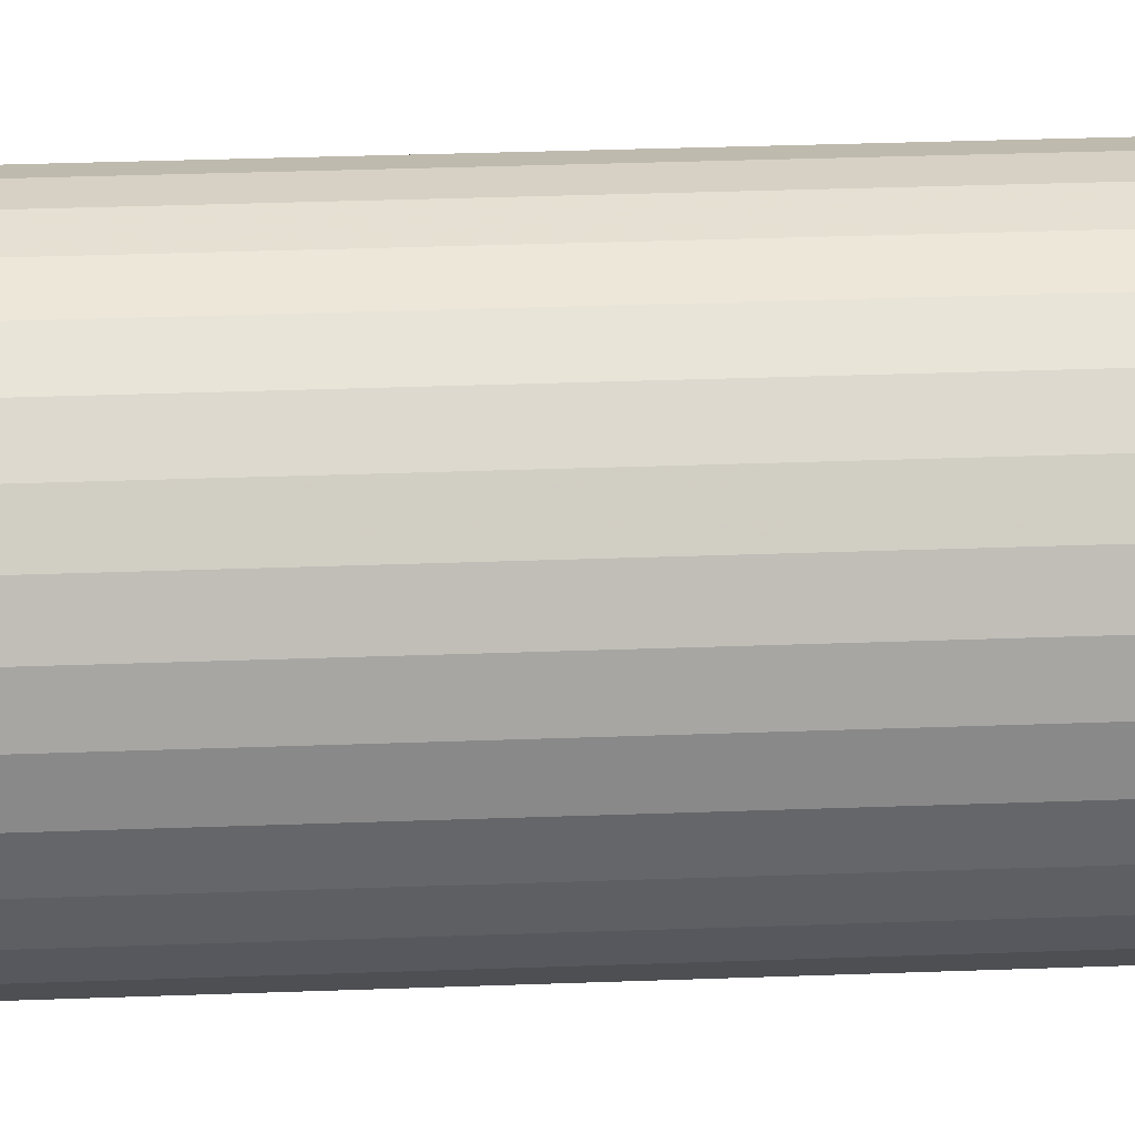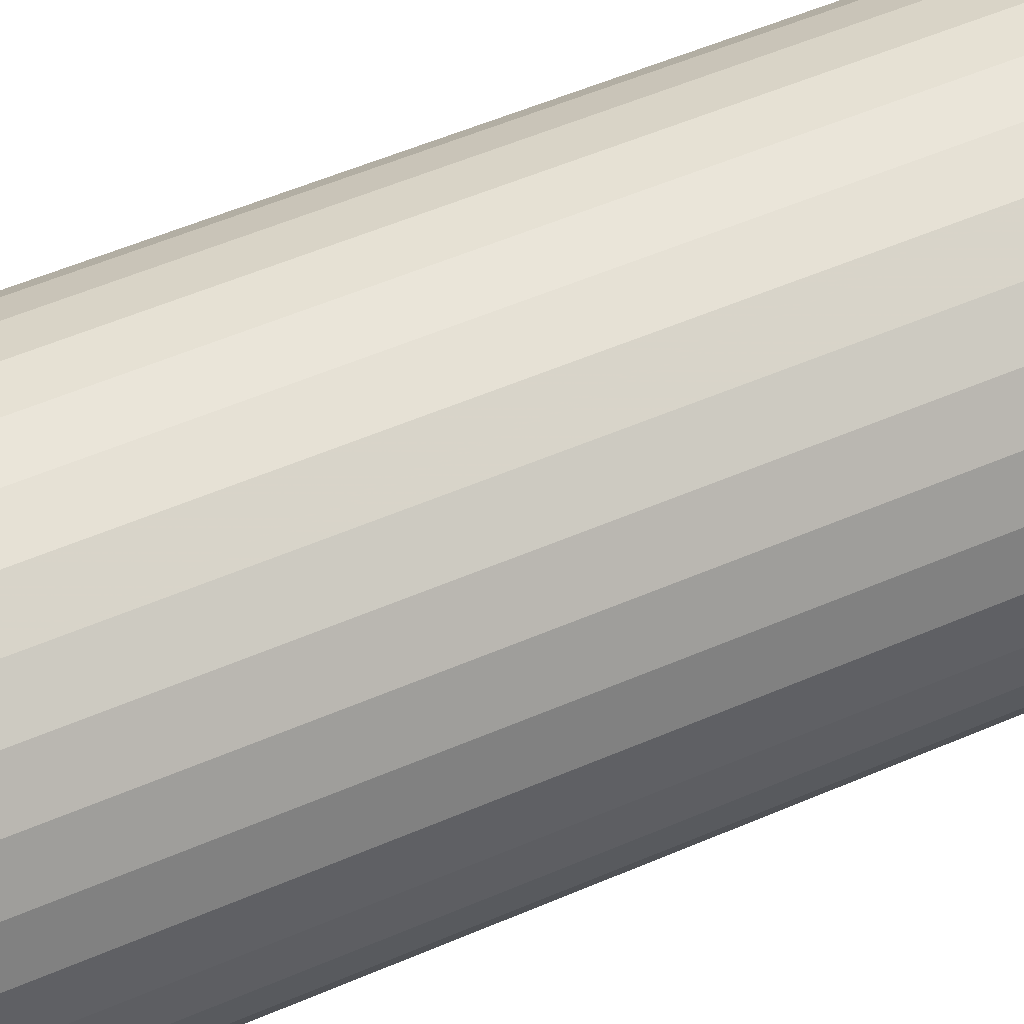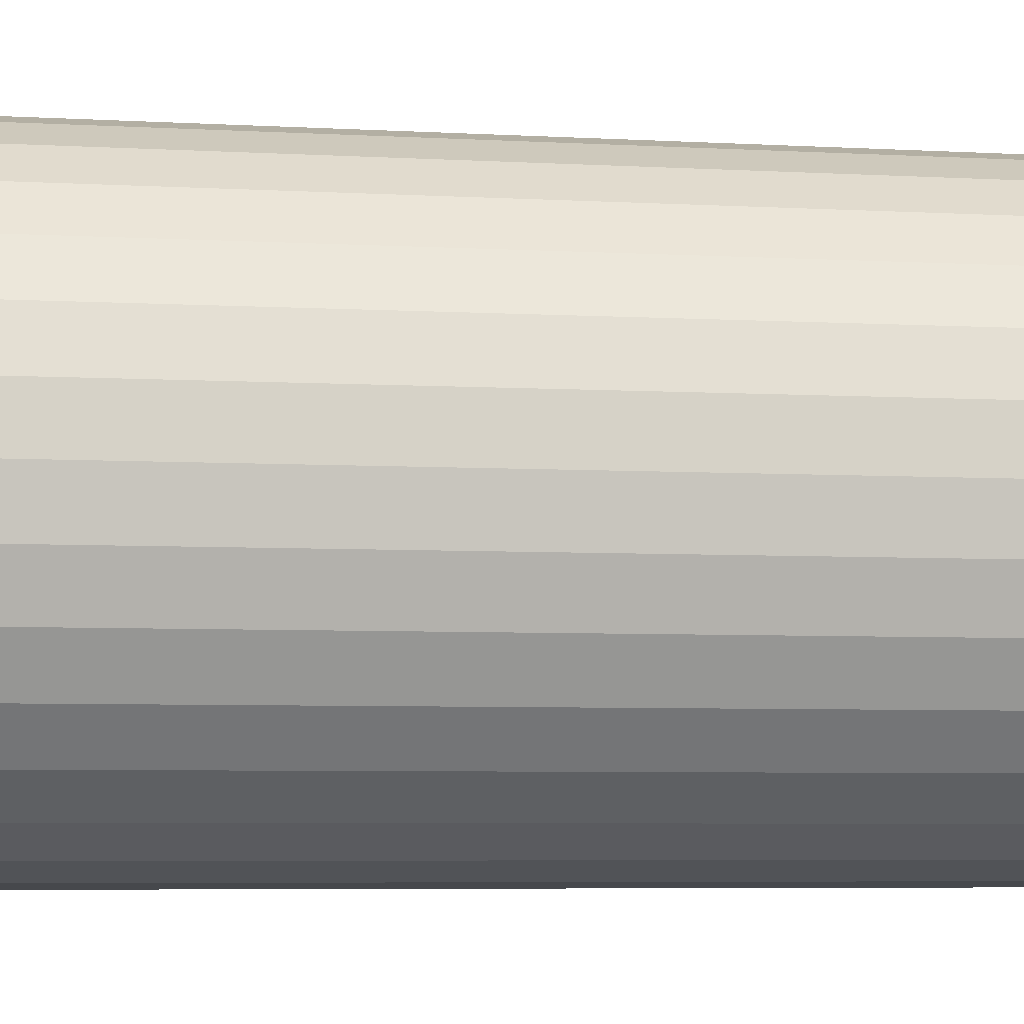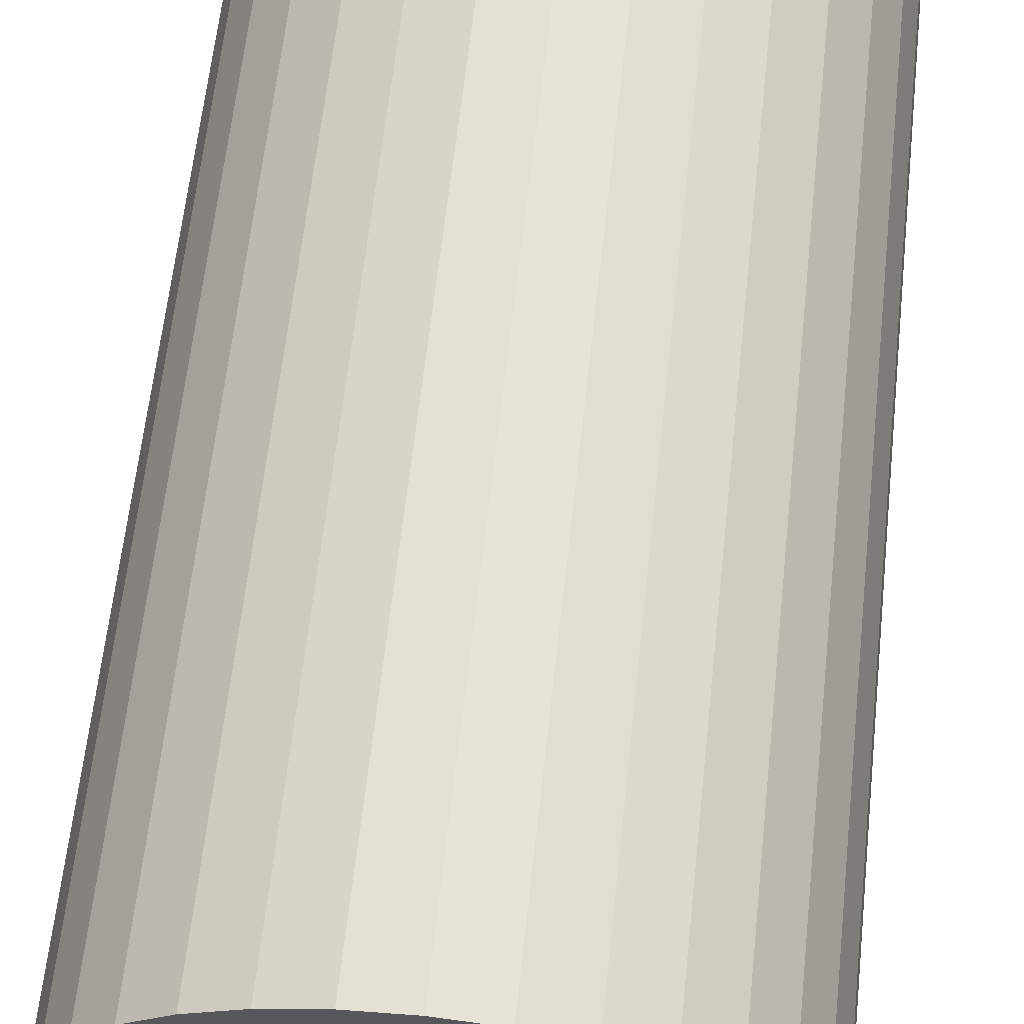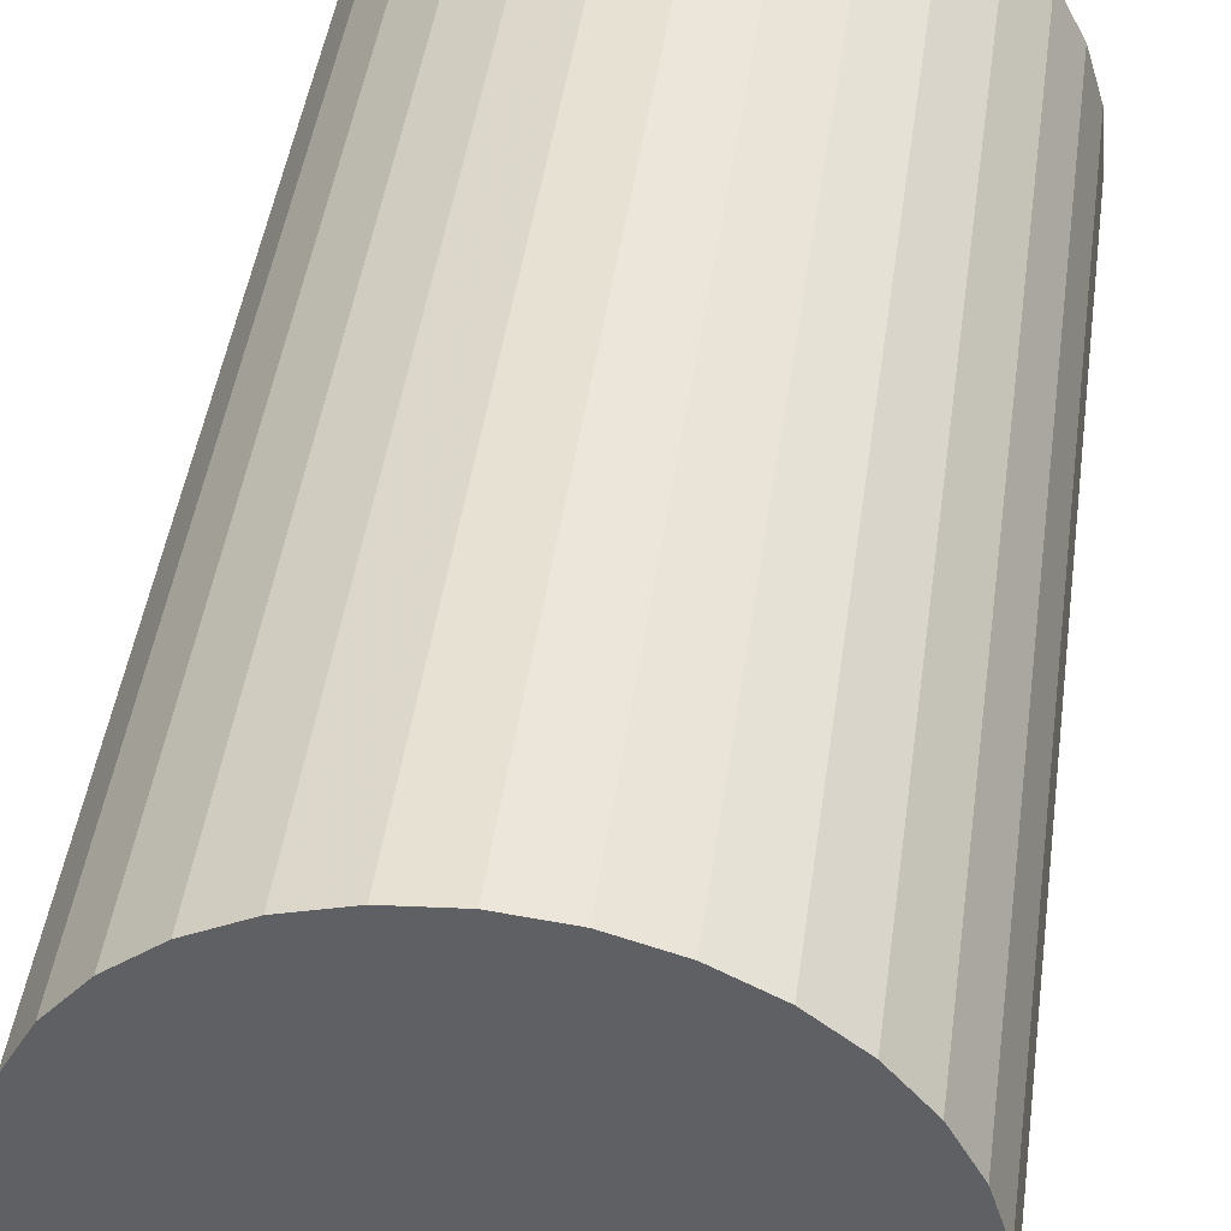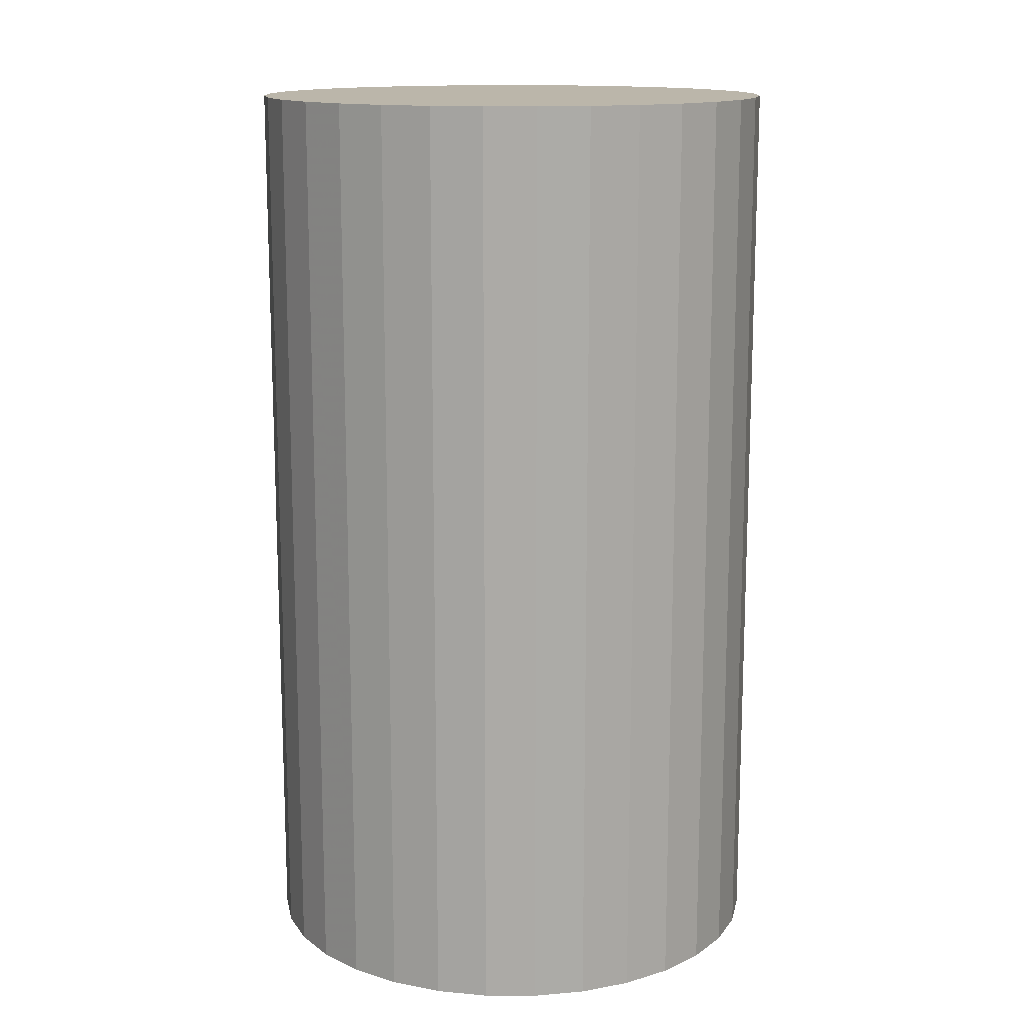
<metadata>
{"format":"obj","ext":"obj","renderer":"f3d","projection":"perspective","resolution":1024,"background":"white","views":[{"elev":44.0,"azim":87.7,"up":"+Y"},{"elev":60.1,"azim":66.8,"up":"+Y"},{"elev":-5.8,"azim":-99.8,"up":"+Y"},{"elev":62.7,"azim":6.2,"up":"+Y"},{"elev":44.7,"azim":7.8,"up":"+Y"},{"elev":14.0,"azim":51.0,"up":"+Z"}]}
</metadata>
<code>
v 0 0 -0.04917
v 0.02813 0 -0.04917
v 0.02813 0 0.04917
v 0 0 0.04917
v 0.02759 0.005488 -0.04917
v 0.02759 0.005488 0.04917
v 0.02599 0.01076 -0.04917
v 0.02599 0.01076 0.04917
v 0.02339 0.01563 -0.04917
v 0.02339 0.01563 0.04917
v 0.01989 0.01989 -0.04917
v 0.01989 0.01989 0.04917
v 0.01563 0.02339 -0.04917
v 0.01563 0.02339 0.04917
v 0.01076 0.02599 -0.04917
v 0.01076 0.02599 0.04917
v 0.005488 0.02759 -0.04917
v 0.005488 0.02759 0.04917
v 0 0.02813 -0.04917
v 0 0.02813 0.04917
v -0.005488 0.02759 -0.04917
v -0.005488 0.02759 0.04917
v -0.01076 0.02599 -0.04917
v -0.01076 0.02599 0.04917
v -0.01563 0.02339 -0.04917
v -0.01563 0.02339 0.04917
v -0.01989 0.01989 -0.04917
v -0.01989 0.01989 0.04917
v -0.02339 0.01563 -0.04917
v -0.02339 0.01563 0.04917
v -0.02599 0.01076 -0.04917
v -0.02599 0.01076 0.04917
v -0.02759 0.005488 -0.04917
v -0.02759 0.005488 0.04917
v -0.02813 0 -0.04917
v -0.02813 0 0.04917
v -0.02759 -0.005488 -0.04917
v -0.02759 -0.005488 0.04917
v -0.02599 -0.01076 -0.04917
v -0.02599 -0.01076 0.04917
v -0.02339 -0.01563 -0.04917
v -0.02339 -0.01563 0.04917
v -0.01989 -0.01989 -0.04917
v -0.01989 -0.01989 0.04917
v -0.01563 -0.02339 -0.04917
v -0.01563 -0.02339 0.04917
v -0.01076 -0.02599 -0.04917
v -0.01076 -0.02599 0.04917
v -0.005488 -0.02759 -0.04917
v -0.005488 -0.02759 0.04917
v -0 -0.02813 -0.04917
v -0 -0.02813 0.04917
v 0.005488 -0.02759 -0.04917
v 0.005488 -0.02759 0.04917
v 0.01076 -0.02599 -0.04917
v 0.01076 -0.02599 0.04917
v 0.01563 -0.02339 -0.04917
v 0.01563 -0.02339 0.04917
v 0.01989 -0.01989 -0.04917
v 0.01989 -0.01989 0.04917
v 0.02339 -0.01563 -0.04917
v 0.02339 -0.01563 0.04917
v 0.02599 -0.01076 -0.04917
v 0.02599 -0.01076 0.04917
v 0.02759 -0.005488 -0.04917
v 0.02759 -0.005488 0.04917
f 2 1 5
f 2 5 3
f 3 5 6
f 3 6 4
f 5 1 7
f 5 7 6
f 6 7 8
f 6 8 4
f 7 1 9
f 7 9 8
f 8 9 10
f 8 10 4
f 9 1 11
f 9 11 10
f 10 11 12
f 10 12 4
f 11 1 13
f 11 13 12
f 12 13 14
f 12 14 4
f 13 1 15
f 13 15 14
f 14 15 16
f 14 16 4
f 15 1 17
f 15 17 16
f 16 17 18
f 16 18 4
f 17 1 19
f 17 19 18
f 18 19 20
f 18 20 4
f 19 1 21
f 19 21 20
f 20 21 22
f 20 22 4
f 21 1 23
f 21 23 22
f 22 23 24
f 22 24 4
f 23 1 25
f 23 25 24
f 24 25 26
f 24 26 4
f 25 1 27
f 25 27 26
f 26 27 28
f 26 28 4
f 27 1 29
f 27 29 28
f 28 29 30
f 28 30 4
f 29 1 31
f 29 31 30
f 30 31 32
f 30 32 4
f 31 1 33
f 31 33 32
f 32 33 34
f 32 34 4
f 33 1 35
f 33 35 34
f 34 35 36
f 34 36 4
f 35 1 37
f 35 37 36
f 36 37 38
f 36 38 4
f 37 1 39
f 37 39 38
f 38 39 40
f 38 40 4
f 39 1 41
f 39 41 40
f 40 41 42
f 40 42 4
f 41 1 43
f 41 43 42
f 42 43 44
f 42 44 4
f 43 1 45
f 43 45 44
f 44 45 46
f 44 46 4
f 45 1 47
f 45 47 46
f 46 47 48
f 46 48 4
f 47 1 49
f 47 49 48
f 48 49 50
f 48 50 4
f 49 1 51
f 49 51 50
f 50 51 52
f 50 52 4
f 51 1 53
f 51 53 52
f 52 53 54
f 52 54 4
f 53 1 55
f 53 55 54
f 54 55 56
f 54 56 4
f 55 1 57
f 55 57 56
f 56 57 58
f 56 58 4
f 57 1 59
f 57 59 58
f 58 59 60
f 58 60 4
f 59 1 61
f 59 61 60
f 60 61 62
f 60 62 4
f 61 1 63
f 61 63 62
f 62 63 64
f 62 64 4
f 63 1 65
f 63 65 64
f 64 65 66
f 64 66 4
f 65 1 2
f 65 2 66
f 66 2 3
f 66 3 4

</code>
